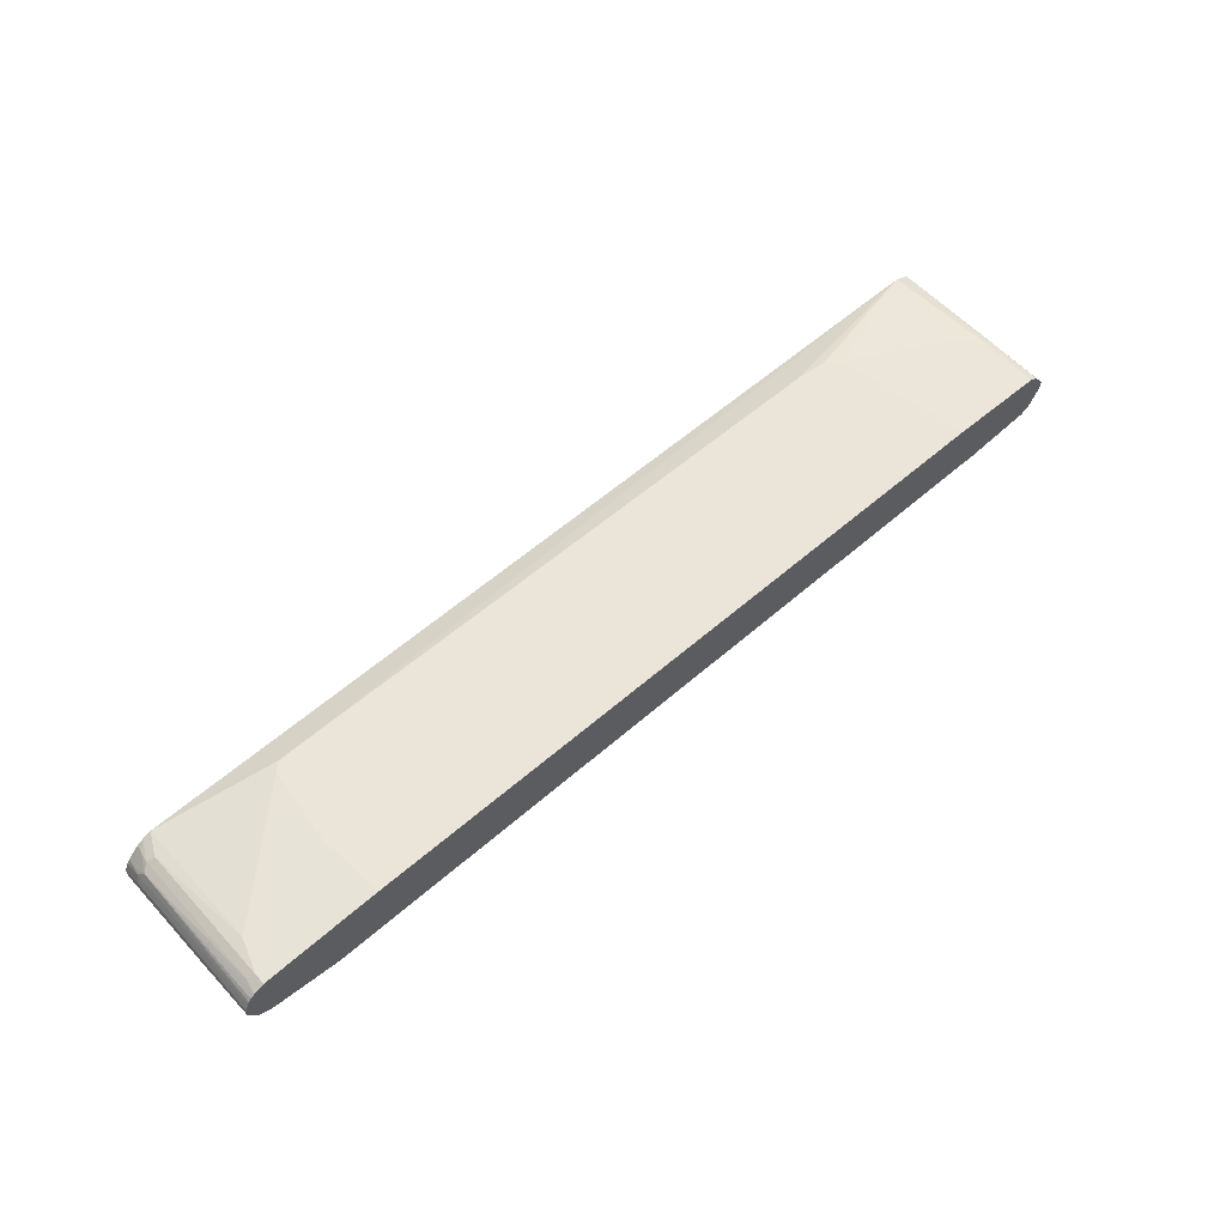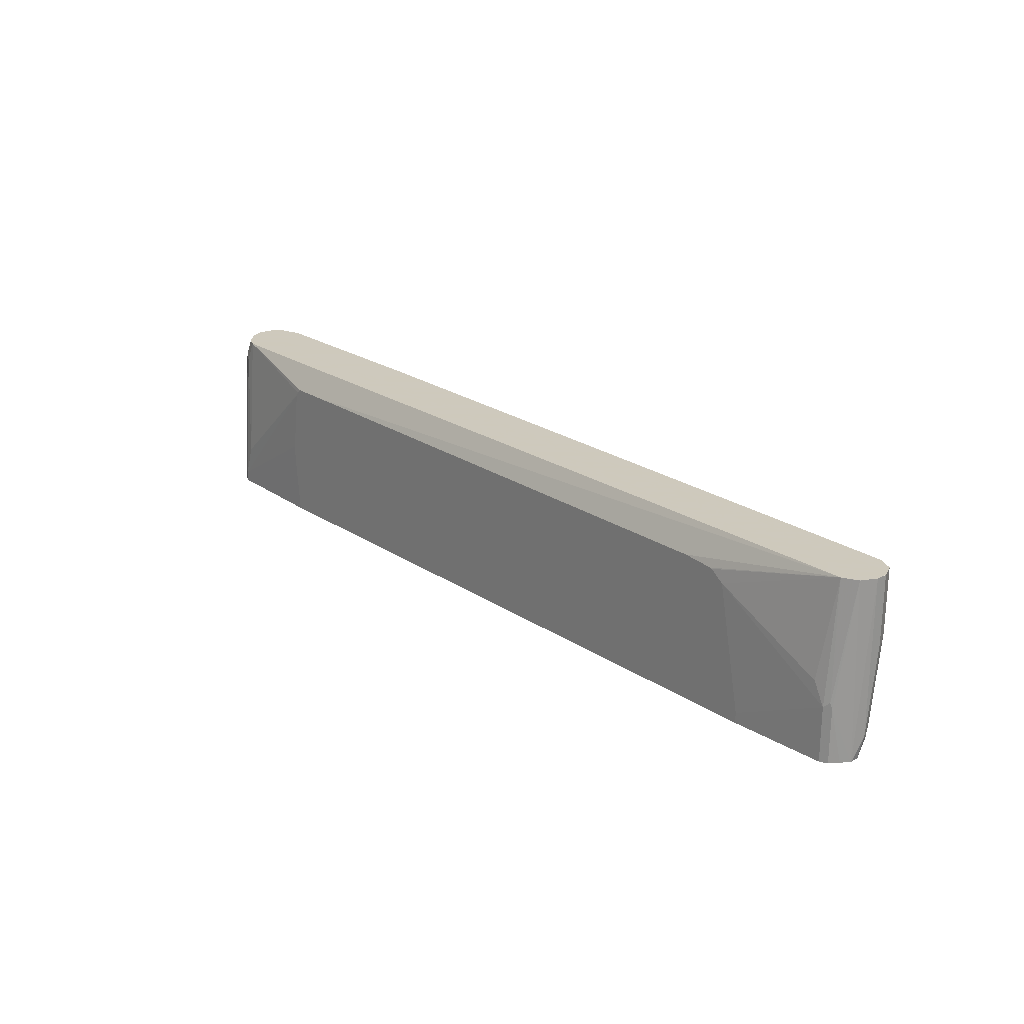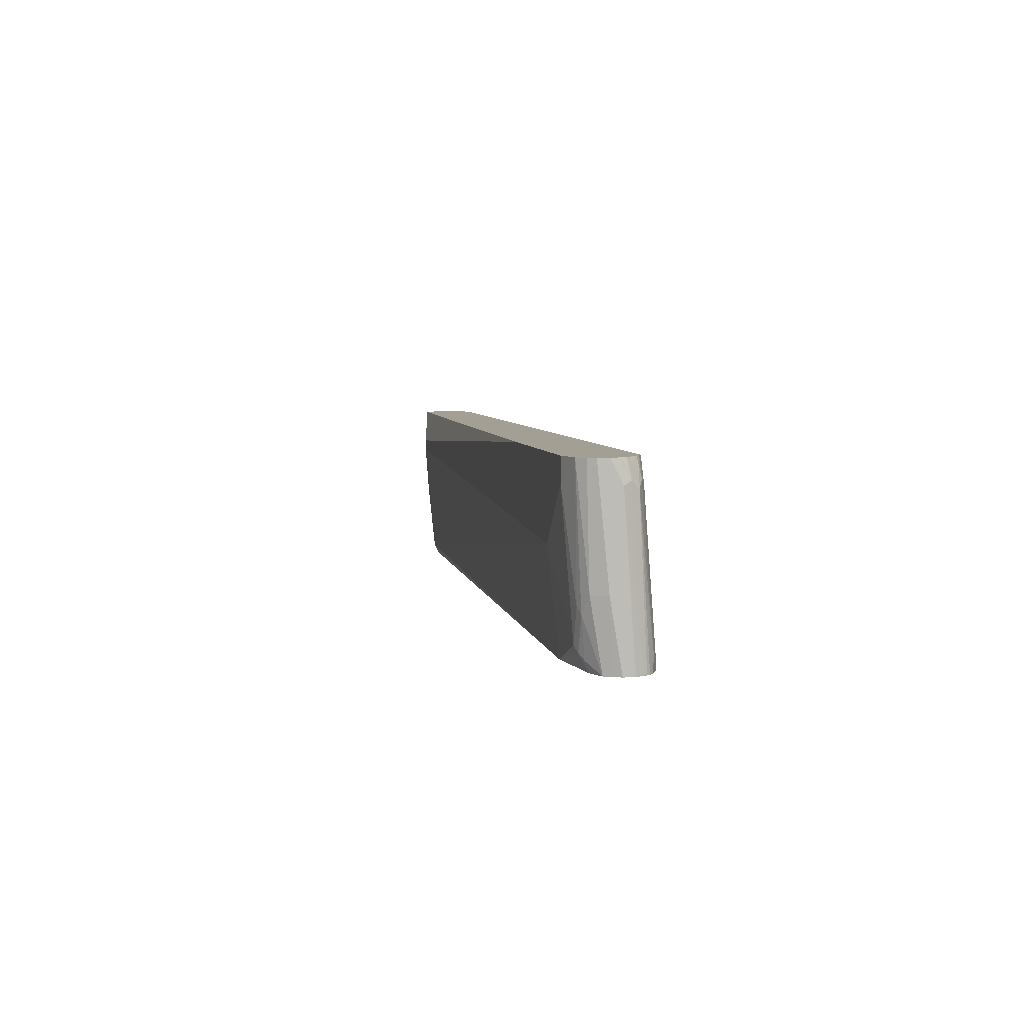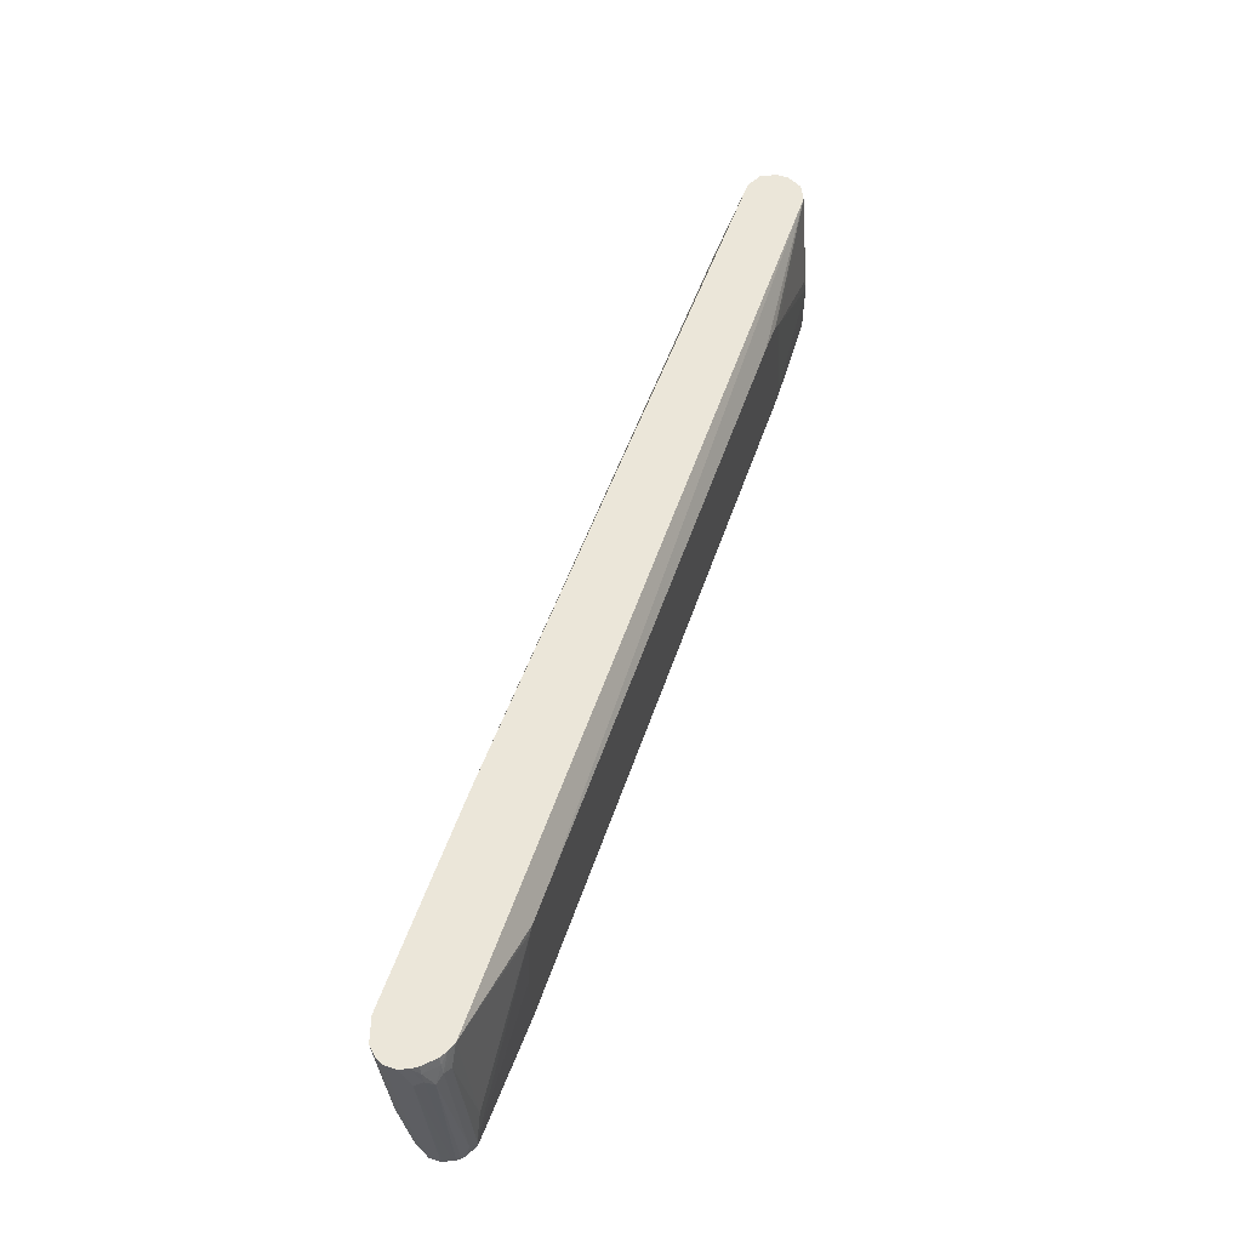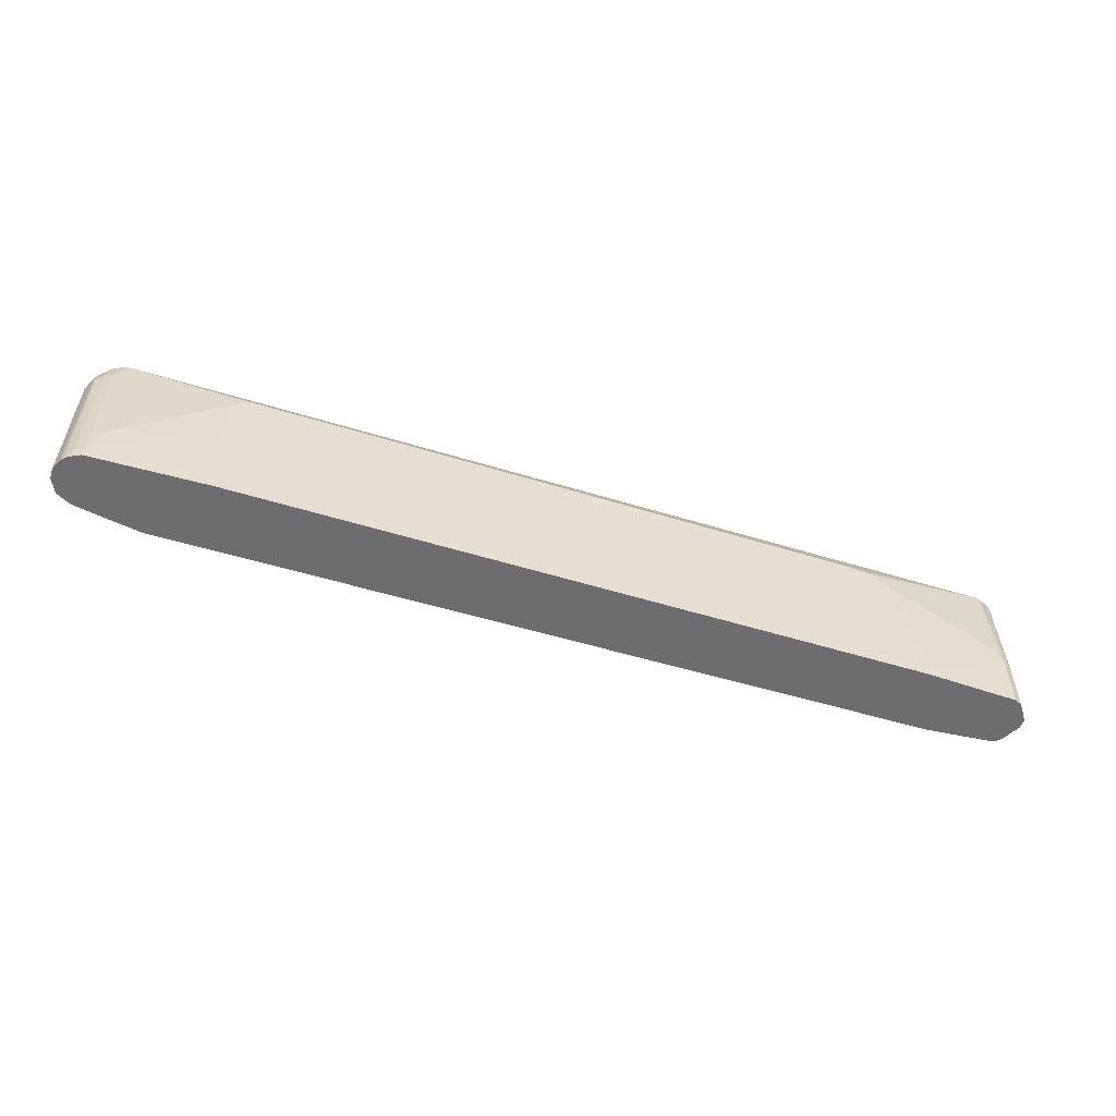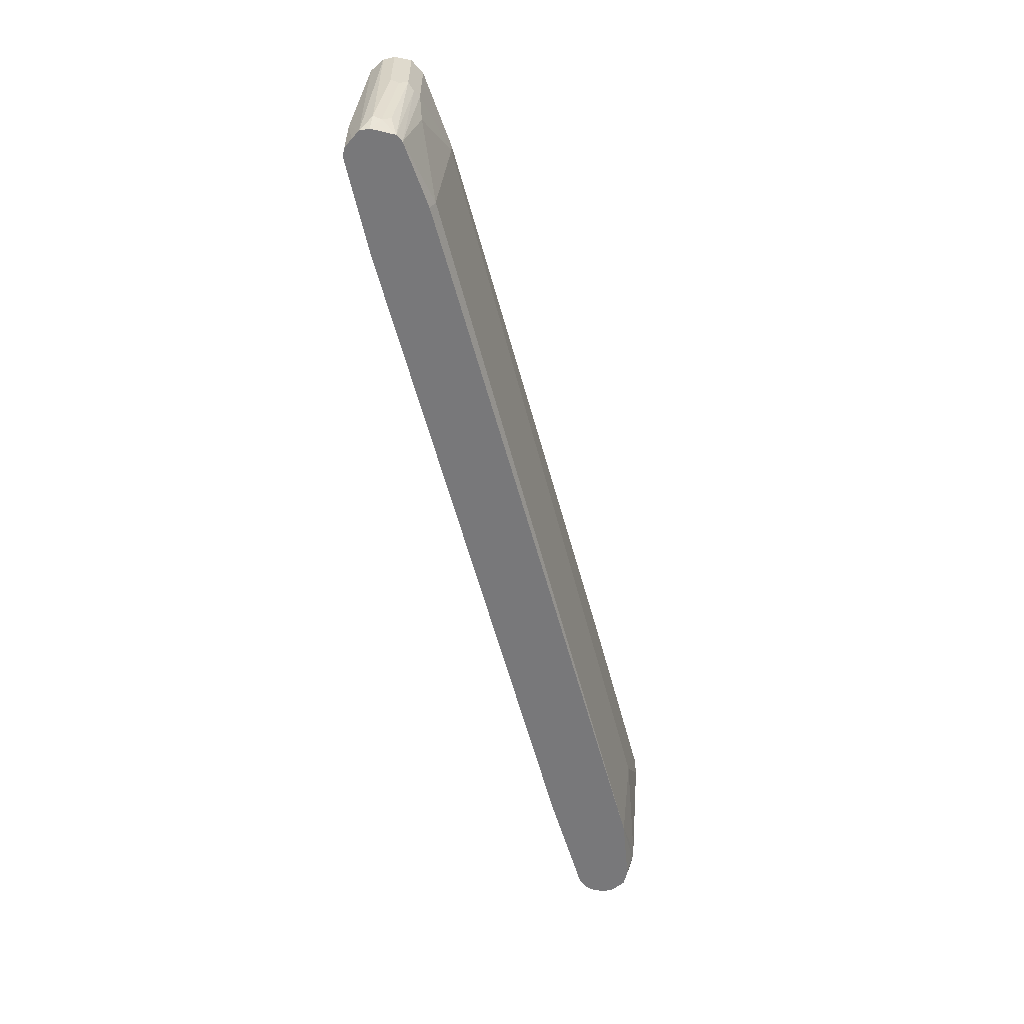
<metadata>
{"format":"obj","ext":"obj","renderer":"f3d","projection":"perspective","resolution":1024,"background":"white","views":[{"elev":59.6,"azim":138.4,"up":"+Y"},{"elev":22.6,"azim":-131.4,"up":"+Z"},{"elev":5.5,"azim":79.7,"up":"+Z"},{"elev":56.6,"azim":109.1,"up":"+Z"},{"elev":-54.1,"azim":161.9,"up":"+Z"},{"elev":-57.5,"azim":-75.4,"up":"+Z"}]}
</metadata>
<code>
v 0.7045 -0.06651 0.2959
v 0.7045 -0.08192 0.2959
v 0.7042 -0.06554 0.2959
v 0.7045 -0.08192 0.5242
v 0.7045 -0.09829 0.3932
v 0.6987 -0.09347 0.2959
v 0.7034 -0.0636 0.2959
v 0.7045 -0.09829 0.557
v 0.6989 -0.05462 0.3004
v 0.6989 -0.071 0.5297
v 0.7045 -0.1147 0.557
v 0.6934 -0.1201 0.3932
v 0.6934 -0.1037 0.2959
v 0.6967 -0.05012 0.2959
v 0.6994 -0.08588 0.5571
v 0.7045 -0.09833 0.5571
v 0.6934 -0.06008 0.5188
v 0.6962 -0.07372 0.5447
v 0.7043 -0.1147 0.5571
v 0.6989 -0.1256 0.5571
v 0.6989 -0.1256 0.557
v 0.688 -0.1372 0.557
v 0.6798 -0.127 0.3686
v 0.6716 -0.1208 0.3113
v 0.6929 -0.1041 0.2959
v 0.693 -0.04546 0.2959
v 0.6934 -0.07646 0.5571
v 0.6871 -0.04048 0.2959
v 0.6825 -0.03823 0.3167
v 0.6825 -0.05462 0.5297
v 0.6798 -0.05735 0.5447
v 0.6772 -0.06008 0.5571
v 0.688 -0.1372 0.5571
v 0.6716 -0.1311 0.3768
v 0.6552 -0.1474 0.5242
v 0.6635 -0.127 0.3195
v 0.6716 -0.115 0.2959
v 0.6818 -0.1099 0.2959
v 0.6716 -0.03277 0.2959
v 0.6716 -0.03277 0.3113
v 0.6716 -0.04915 0.5242
v 0.6554 -0.04919 0.5571
v 0.6676 -0.05424 0.5571
v 0.6552 -0.1474 0.5571
v 0.6552 -0.1311 0.3277
v 0.5733 -0.1474 0.4423
v 0.5733 -0.1311 0.2959
v 0.4969 -0.02735 0.2959
v 0.5052 -0.02735 0.3878
v 0.5052 -0.02735 0.4095
v 0.4924 -0.02735 0.5068
v 0.6552 -0.03277 0.3604
v 0.6552 -0.04915 0.5571
v 0.3604 -0.1474 0.5571
v -0.5733 -0.1474 0.4915
v -0.5733 -0.1311 0.3113
v -0.5733 -0.1233 0.2959
v -0.5297 -0.02735 0.2959
v 0.4882 -0.02735 0.5127
v 0.4806 -0.02735 0.5187
v 0.4805 -0.02735 0.5188
v -0.6552 -0.04915 0.5571
v -0.6716 -0.131 0.5571
v -0.6716 -0.1311 0.557
v -0.5733 -0.1474 0.5079
v -0.6716 -0.1311 0.4587
v -0.6552 -0.1311 0.4096
v -0.6716 -0.1147 0.2959
v -0.6716 -0.03277 0.2959
v -0.5297 -0.02735 0.3114
v 0.4313 -0.02735 0.5188
v -0.6716 -0.04917 0.5571
v -0.688 -0.1229 0.5571
v -0.6934 -0.1201 0.4642
v -0.6825 -0.1256 0.4532
v -0.6726 -0.1142 0.2959
v -0.6723 -0.0331 0.2959
v -0.6716 -0.03277 0.3768
v -0.5261 -0.02735 0.3296
v -0.4259 -0.02735 0.5133
v -0.4708 -0.02735 0.5091
v -0.6716 -0.04915 0.557
v -0.6825 -0.05462 0.5571
v -0.6934 -0.1201 0.5571
v -0.6962 -0.1147 0.5571
v -0.6989 -0.1092 0.4532
v -0.6934 -0.1037 0.3331
v -0.6825 -0.1092 0.2959
v -0.6825 -0.03823 0.2959
v -0.6825 -0.03823 0.3768
v -0.6798 -0.03687 0.385
v -0.6552 -0.03277 0.4096
v -0.4933 -0.02735 0.4934
v -0.474 -0.02735 0.5082
v -0.6934 -0.06008 0.557
v -0.6934 -0.0601 0.5571
v -0.6989 -0.1092 0.5571
v -0.7045 -0.09829 0.557
v -0.7045 -0.09829 0.4587
v -0.7045 -0.08192 0.3277
v -0.6989 -0.09283 0.3222
v -0.6962 -0.0901 0.3072
v -0.6994 -0.07823 0.2959
v -0.6919 -0.05108 0.2959
v -0.6998 -0.06325 0.2959
v -0.7002 -0.06393 0.2959
v -0.6989 -0.071 0.5571
v -0.7043 -0.09833 0.5571
v -0.7045 -0.08195 0.5571
v -0.7045 -0.08192 0.557
v -0.7003 -0.06473 0.2959
f 48 50 49
f 51 59 52
f 48 51 50
f 53 59 60
f 53 60 61
f 53 61 71
f 53 71 62
f 54 63 64
f 54 64 65
f 52 59 53
f 56 68 57
f 55 64 66
f 55 66 67
f 55 67 56
f 56 67 68
f 58 69 78
f 58 78 70
f 62 71 72
f 63 73 64
f 64 73 66
f 48 59 51
f 66 73 74
f 55 65 64
f 48 60 59
f 40 52 41
f 48 71 61
f 66 74 75
f 35 65 55
f 35 55 46
f 35 46 45
f 36 45 47
f 36 47 37
f 39 48 49
f 39 49 50
f 39 50 40
f 40 50 51
f 40 51 52
f 48 61 60
f 41 52 53
f 45 46 47
f 46 55 56
f 46 56 47
f 47 56 57
f 48 58 70
f 48 70 79
f 48 79 93
f 48 93 94
f 48 94 81
f 48 81 80
f 48 80 71
f 41 53 42
f 66 75 68
f 86 99 100
f 68 75 76
f 85 98 99
f 85 99 86
f 35 54 65
f 86 100 101
f 87 101 88
f 88 101 102
f 88 102 103
f 89 104 90
f 90 104 105
f 90 105 95
f 90 95 91
f 85 97 98
f 95 105 106
f 95 107 96
f 97 108 98
f 98 109 110
f 98 110 100
f 98 100 99
f 98 108 109
f 100 110 106
f 100 106 111
f 100 111 103
f 100 103 101
f 101 103 102
f 95 106 107
f 66 68 67
f 83 95 96
f 82 94 93
f 69 77 78
f 70 78 79
f 71 80 72
f 72 80 81
f 72 81 82
f 72 82 83
f 73 84 74
f 74 84 85
f 74 85 86
f 74 86 101
f 74 101 87
f 82 93 92
f 74 87 88
f 75 88 76
f 77 89 90
f 77 90 78
f 78 90 91
f 78 91 82
f 78 82 92
f 78 92 93
f 78 93 79
f 81 94 82
f 82 91 95
f 82 95 83
f 74 88 75
f 35 44 54
f 15 54 44
f 34 35 45
f 1 4 8
f 1 8 16
f 1 16 11
f 1 11 5
f 1 5 2
f 2 5 6
f 3 7 4
f 4 7 9
f 4 9 10
f 4 10 8
f 5 11 21
f 5 21 12
f 5 12 6
f 6 12 13
f 7 14 9
f 8 10 15
f 8 15 16
f 9 14 10
f 10 14 17
f 10 17 18
f 10 18 15
f 11 16 19
f 11 19 20
f 1 3 4
f 1 7 3
f 1 14 7
f 1 26 14
f 106 110 107
f 1 2 6
f 1 6 13
f 1 13 25
f 1 25 38
f 1 38 37
f 1 37 47
f 1 47 57
f 1 57 68
f 1 68 76
f 1 76 88
f 11 20 21
f 1 88 103
f 1 111 106
f 1 106 105
f 1 105 104
f 1 104 89
f 1 89 77
f 1 77 69
f 1 69 58
f 1 58 48
f 1 48 39
f 1 39 28
f 1 28 26
f 1 103 111
f 34 45 36
f 12 21 22
f 12 23 13
f 17 30 31
f 17 31 18
f 18 31 32
f 18 32 27
f 20 33 22
f 20 22 21
f 22 34 23
f 22 33 44
f 22 44 35
f 22 35 34
f 23 34 36
f 23 36 24
f 24 36 37
f 24 37 38
f 24 38 25
f 28 39 40
f 28 40 29
f 29 40 41
f 29 41 30
f 30 41 42
f 30 42 43
f 30 43 31
f 31 43 32
f 17 29 30
f 17 28 29
f 17 26 28
f 15 19 16
f 13 23 24
f 13 24 25
f 14 26 17
f 15 18 27
f 15 27 32
f 15 32 43
f 15 43 42
f 15 42 53
f 15 53 62
f 15 62 72
f 15 72 83
f 12 22 23
f 15 83 96
f 15 107 109
f 15 109 108
f 15 108 97
f 15 97 85
f 15 85 84
f 15 84 73
f 15 73 63
f 15 63 54
f 15 44 33
f 15 33 20
f 15 20 19
f 15 96 107
f 107 110 109

</code>
